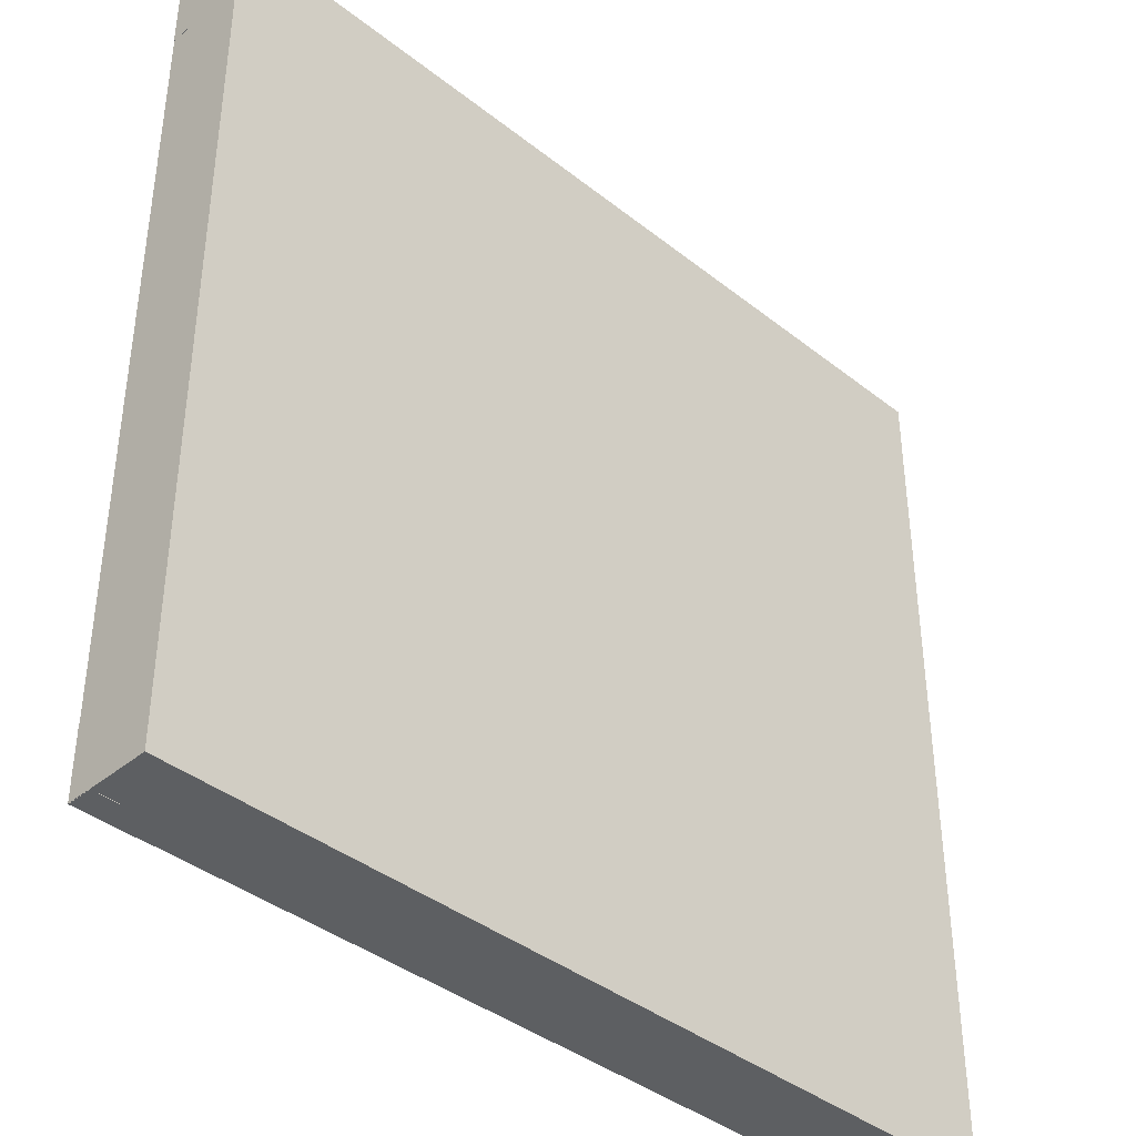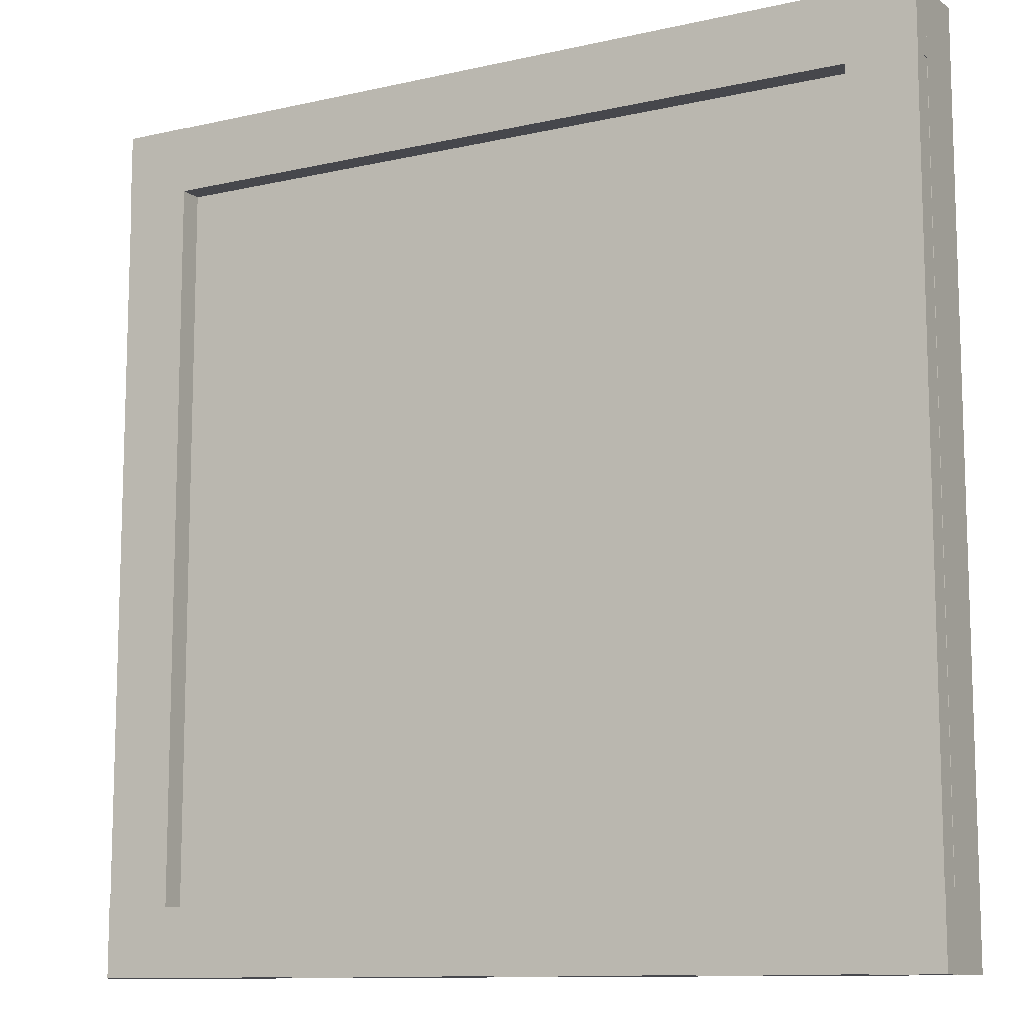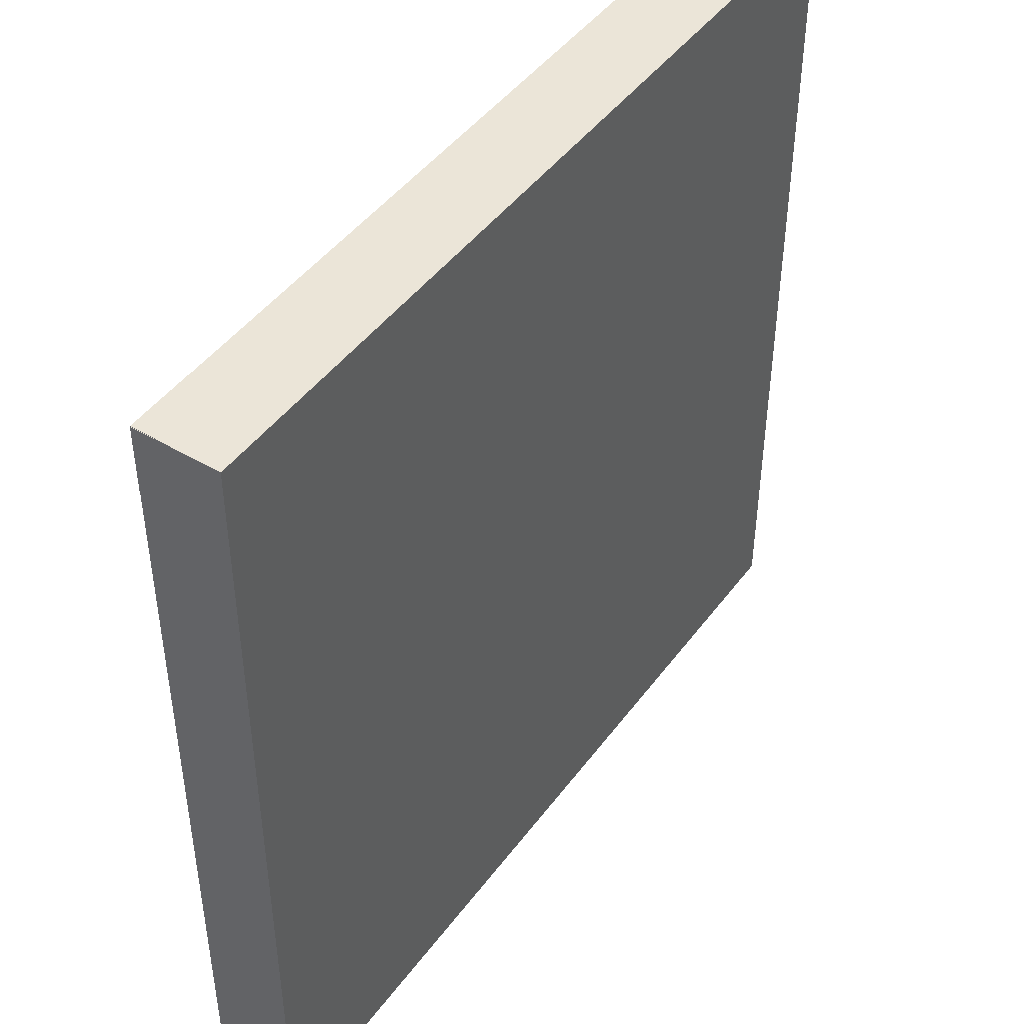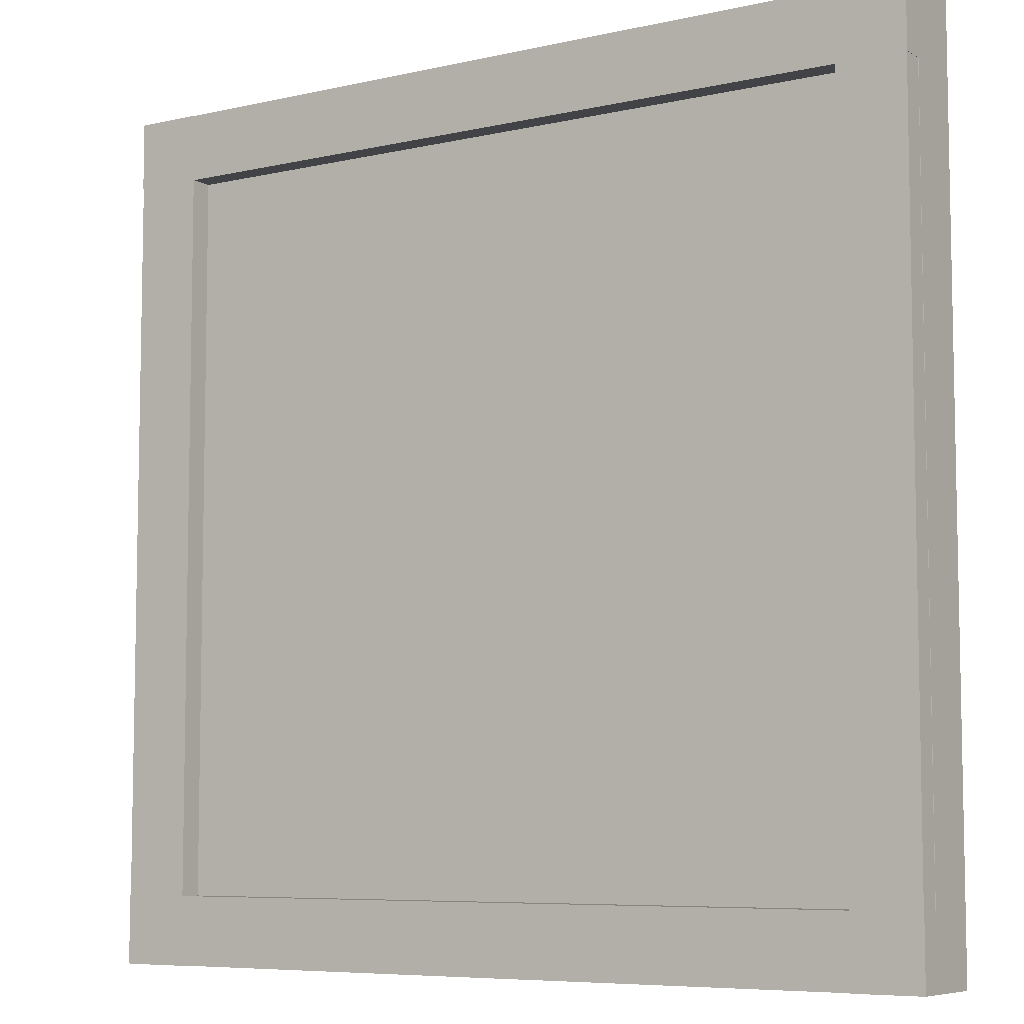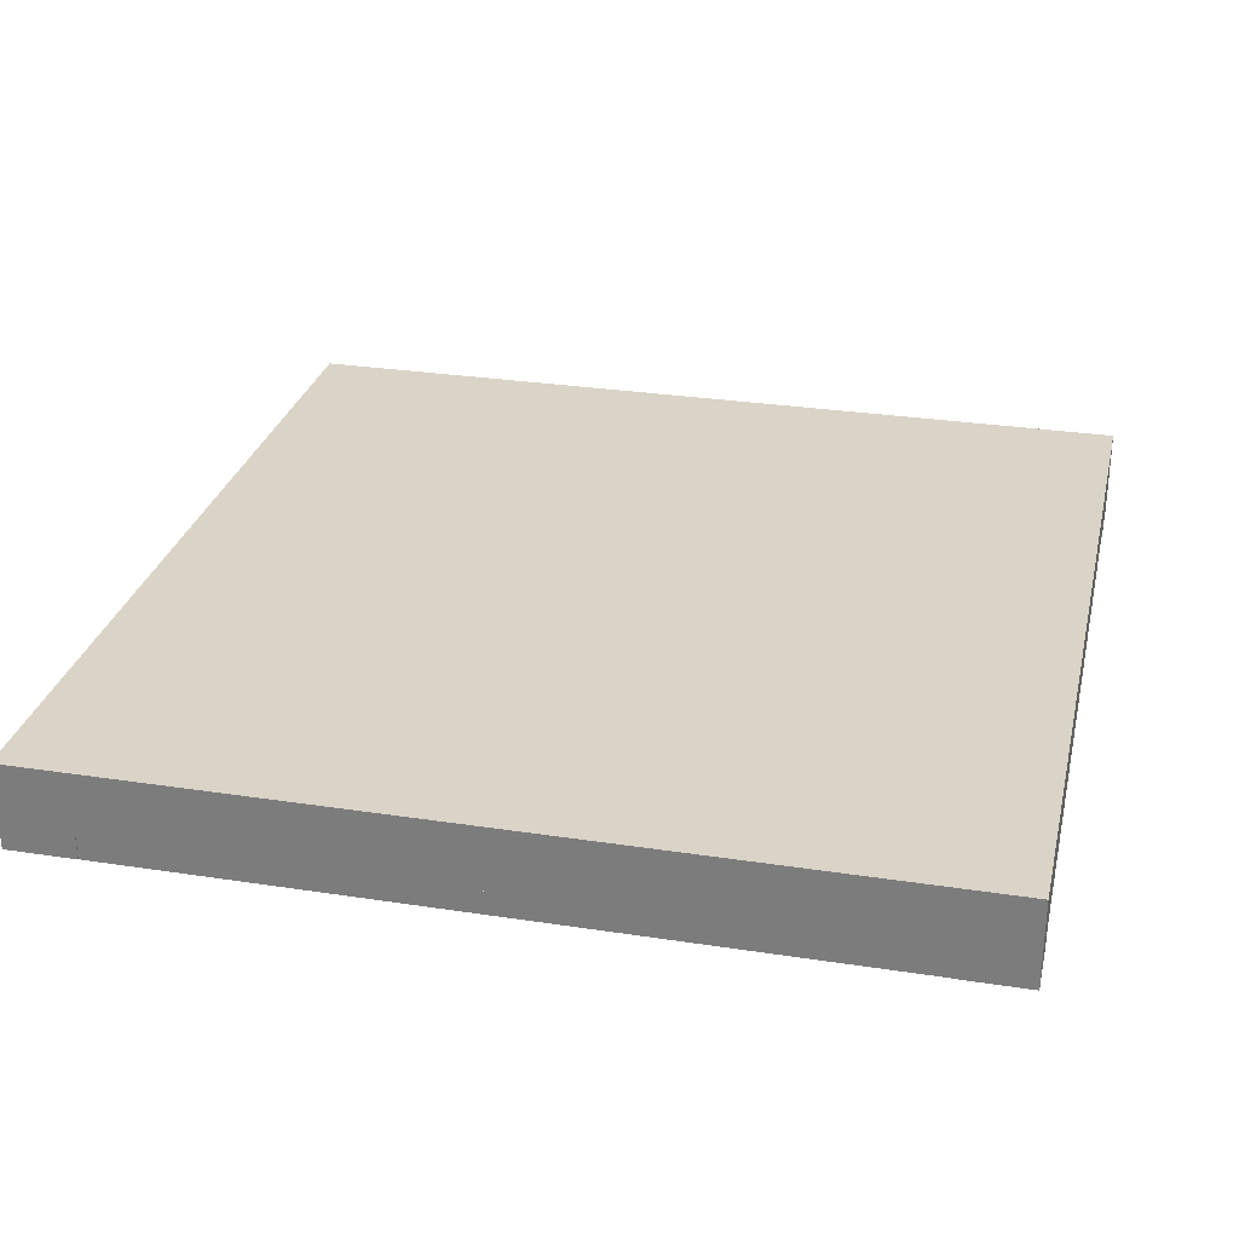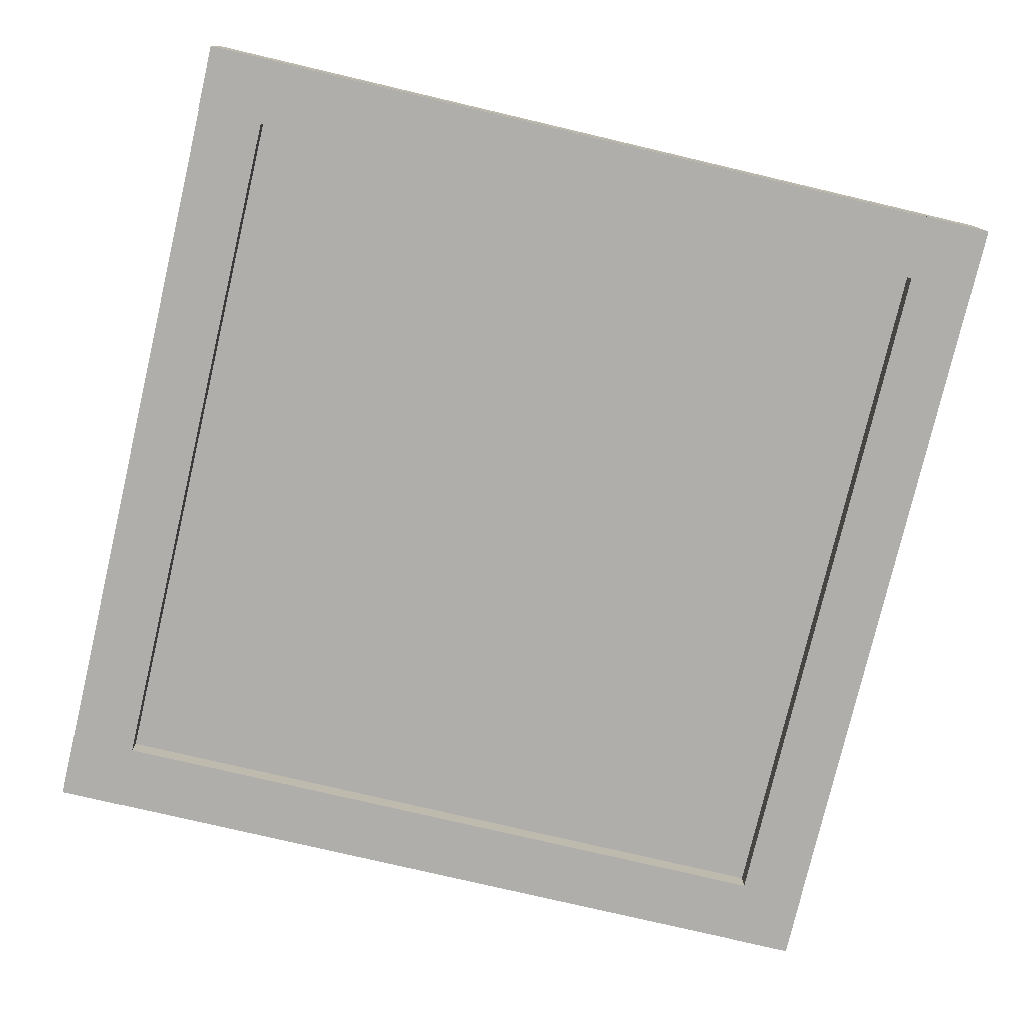
<metadata>
{"format":"obj","ext":"obj","renderer":"f3d","projection":"perspective","resolution":1024,"background":"white","views":[{"elev":-39.6,"azim":-44.3,"up":"+Y"},{"elev":-11.0,"azim":-150.5,"up":"+Y"},{"elev":45.8,"azim":-55.7,"up":"+Y"},{"elev":-7.0,"azim":-146.7,"up":"+Y"},{"elev":28.7,"azim":-167.0,"up":"+Z"},{"elev":-77.7,"azim":166.8,"up":"+Z"}]}
</metadata>
<code>
o Cube
v 1.4 1.4 -0.1
v 1.4 -1.4 -0.1
v 1.4 1.4 0.1
v 1.4 -1.4 0.1
v -1.4 1.4 -0.1
v -1.4 -1.4 -0.1
v -1.4 1.4 0.1
v -1.4 -1.4 0.1
v 1.4 1.399 -0.1754
v 1.4 1.179 -0.1754
v 1.4 1.399 -0.09538
v 1.4 1.179 -0.09538
v -1.4 1.399 -0.1754
v -1.4 1.179 -0.1754
v -1.4 1.399 -0.09538
v -1.4 1.179 -0.09538
v 1.4 -1.179 -0.1754
v 1.4 -1.399 -0.1754
v 1.4 -1.179 -0.09538
v 1.4 -1.399 -0.09538
v -1.4 -1.179 -0.1754
v -1.4 -1.399 -0.1754
v -1.4 -1.179 -0.09538
v -1.4 -1.399 -0.09538
v 1.398 -1.4 -0.1754
v 1.178 -1.4 -0.1754
v 1.398 -1.4 -0.09538
v 1.178 -1.4 -0.09538
v 1.398 1.4 -0.1754
v 1.178 1.4 -0.1754
v 1.398 1.4 -0.09538
v 1.178 1.4 -0.09538
v -1.179 -1.4 -0.1754
v -1.399 -1.4 -0.1754
v -1.179 -1.4 -0.09538
v -1.399 -1.4 -0.09538
v -1.179 1.4 -0.1754
v -1.399 1.4 -0.1754
v -1.179 1.4 -0.09538
v -1.399 1.4 -0.09538
f 1 5 7 3
f 4 3 7 8
f 8 7 5 6
f 6 2 4 8
f 2 1 3 4
f 6 5 1 2
f 9 13 15 11
f 12 11 15 16
f 16 15 13 14
f 14 10 12 16
f 10 9 11 12
f 14 13 9 10
f 17 21 23 19
f 20 19 23 24
f 24 23 21 22
f 22 18 20 24
f 18 17 19 20
f 22 21 17 18
f 25 29 31 27
f 28 27 31 32
f 32 31 29 30
f 30 26 28 32
f 26 25 27 28
f 30 29 25 26
f 33 37 39 35
f 36 35 39 40
f 40 39 37 38
f 38 34 36 40
f 34 33 35 36
f 38 37 33 34

</code>
